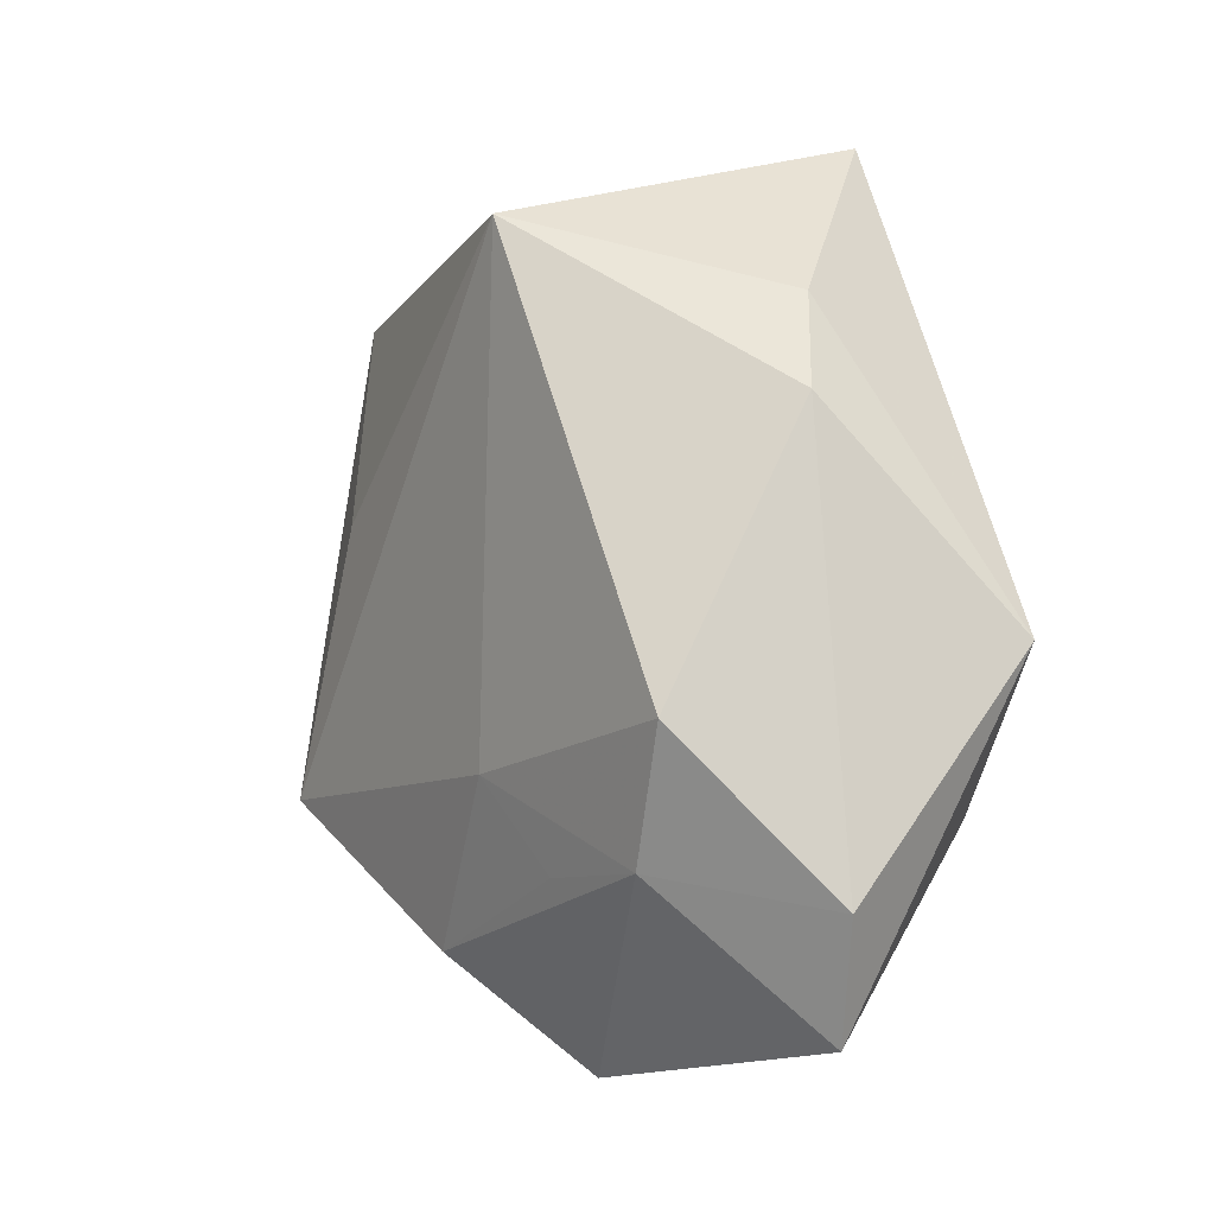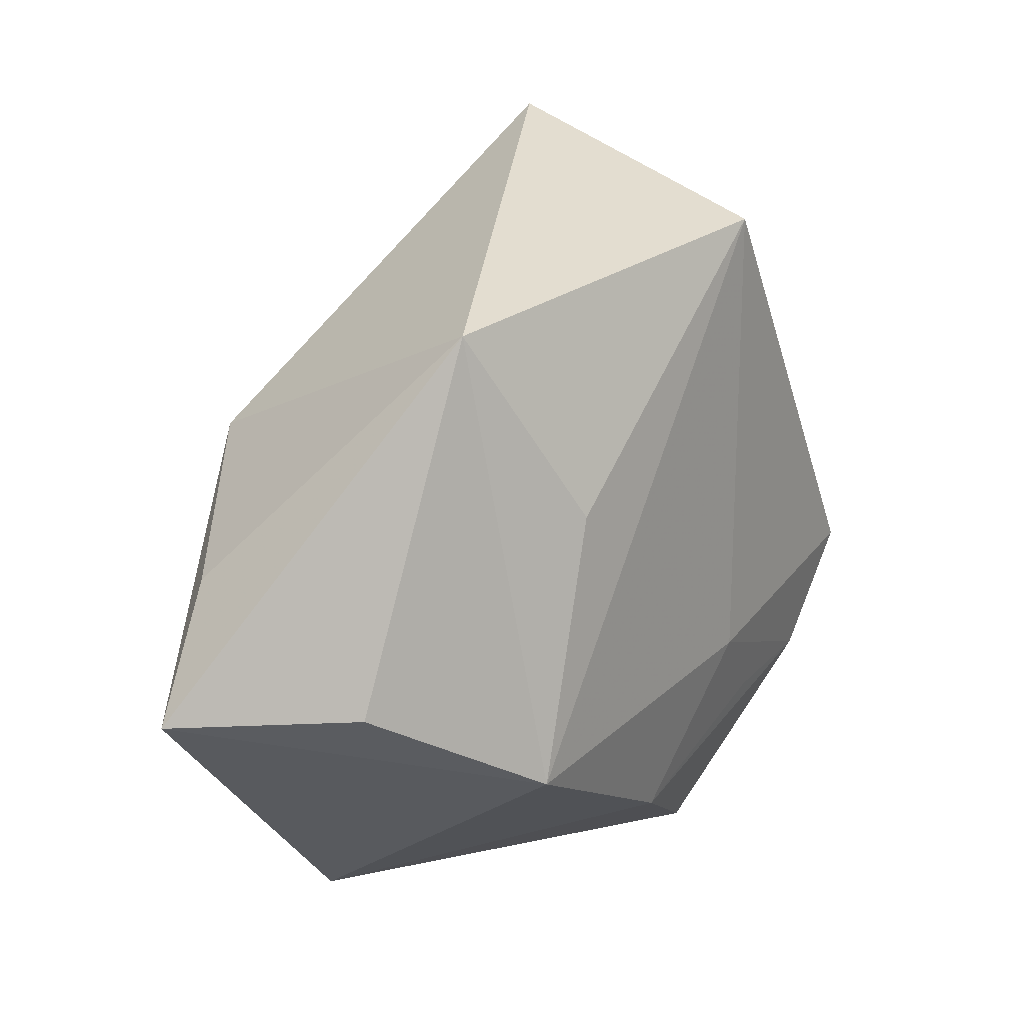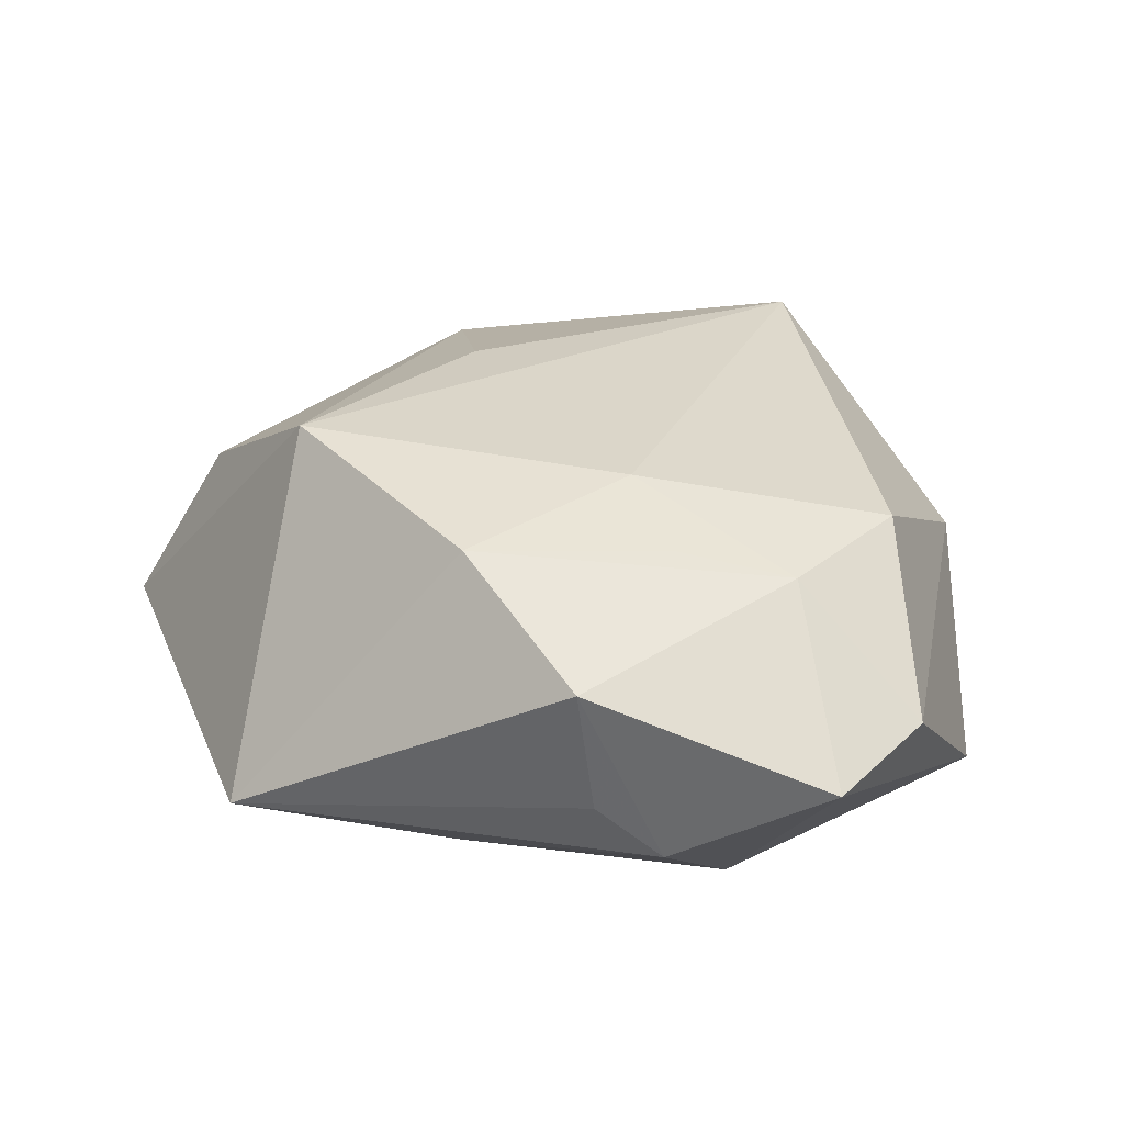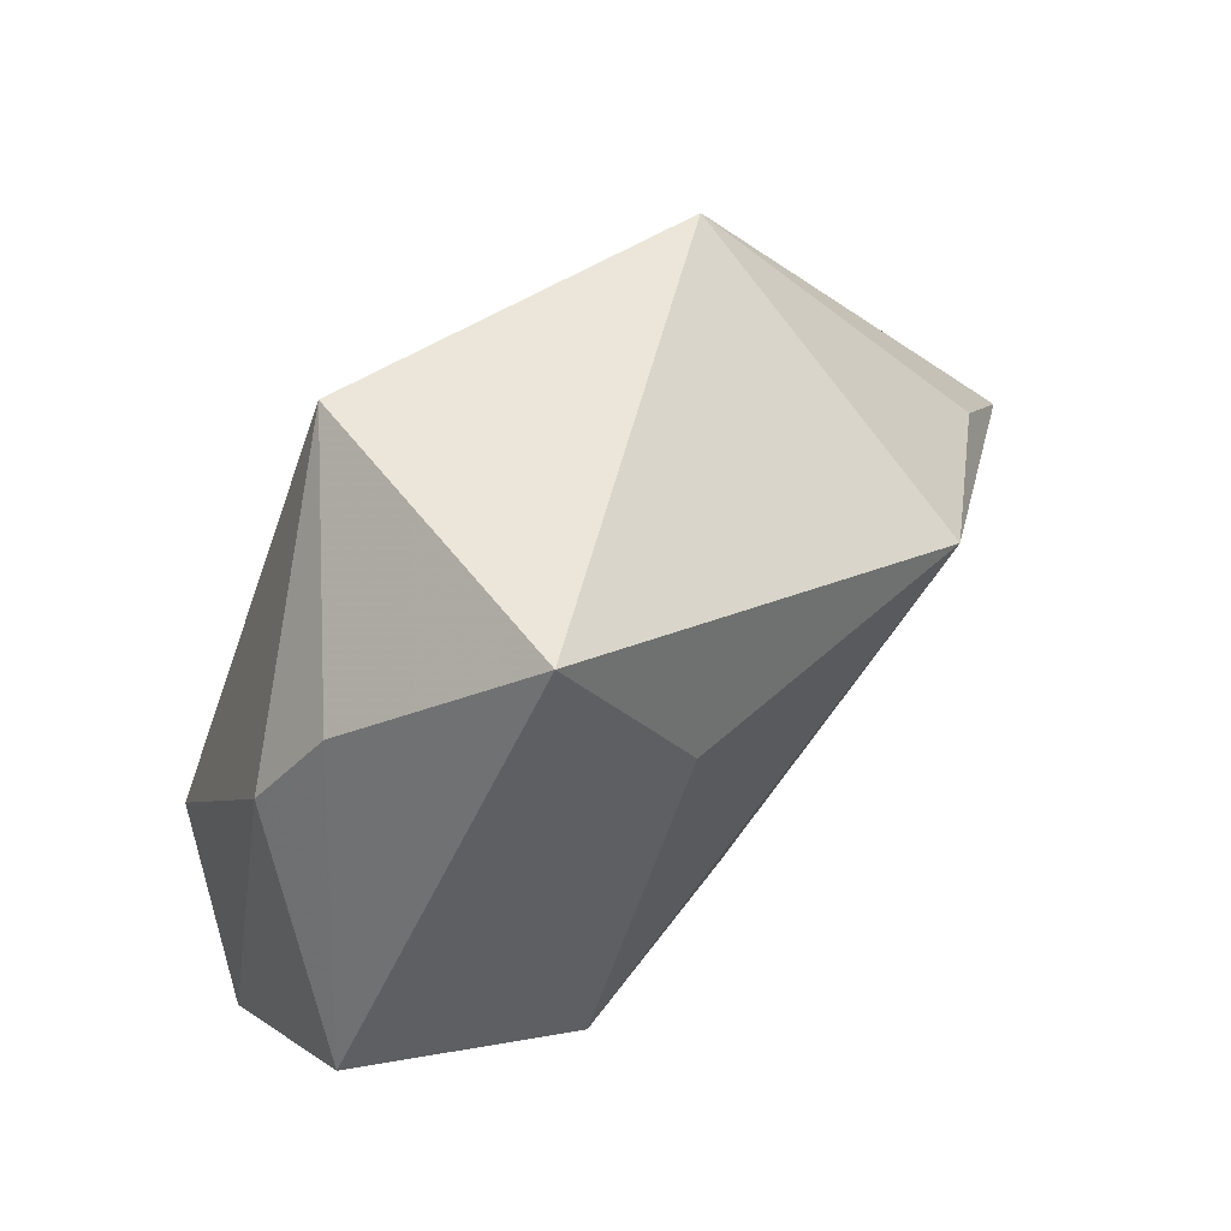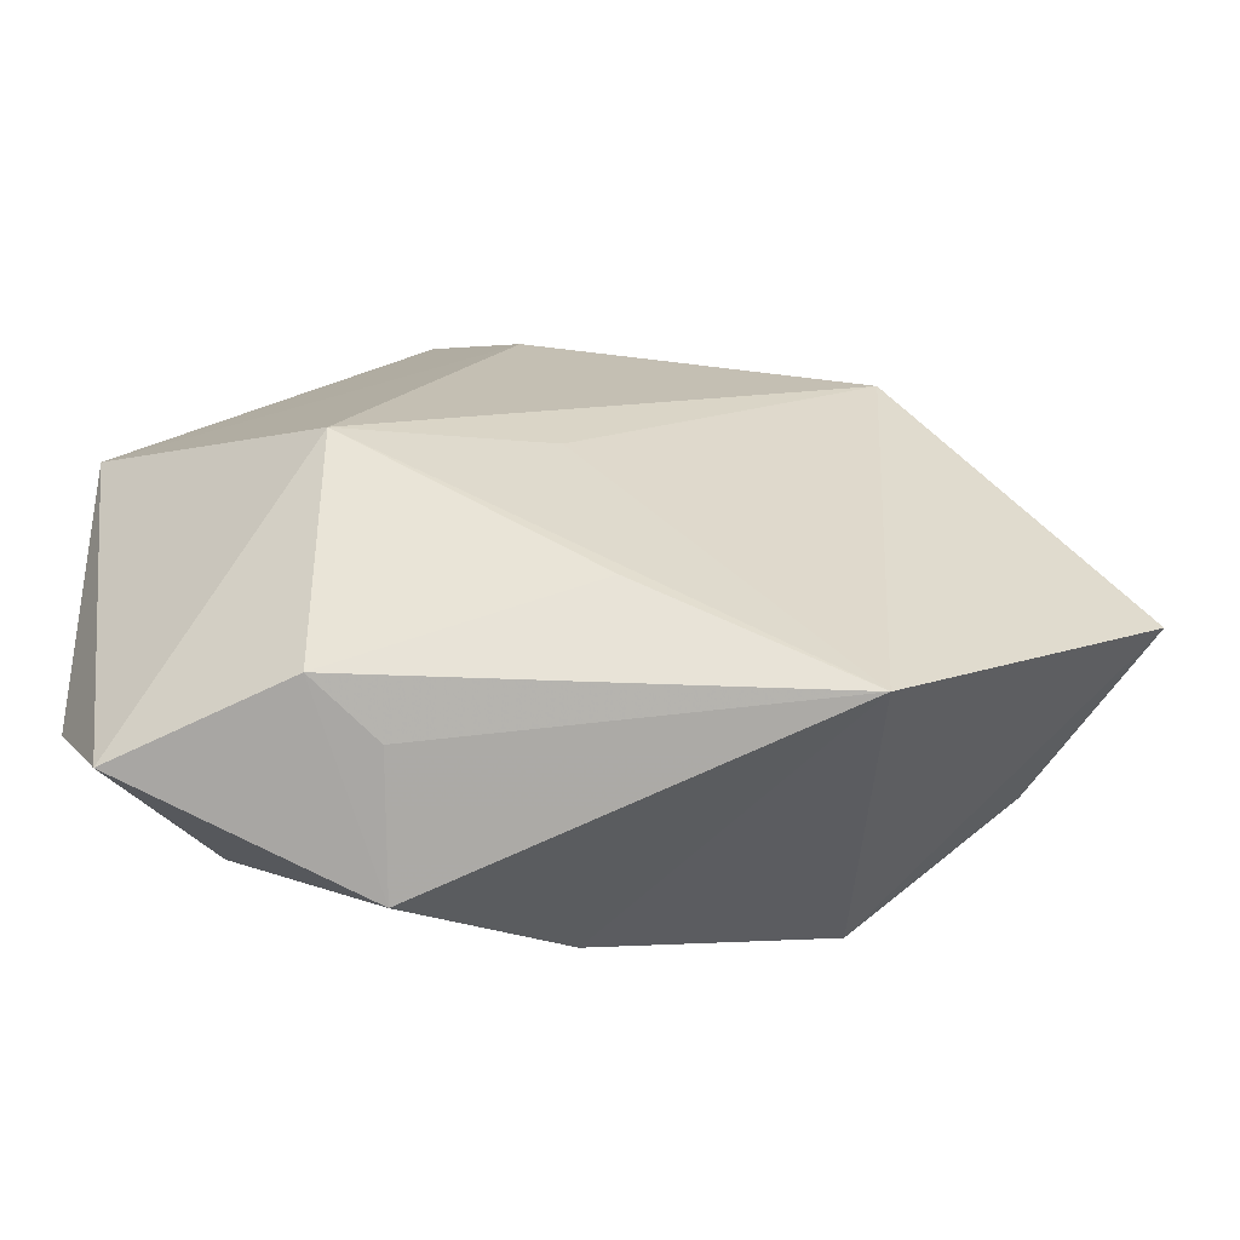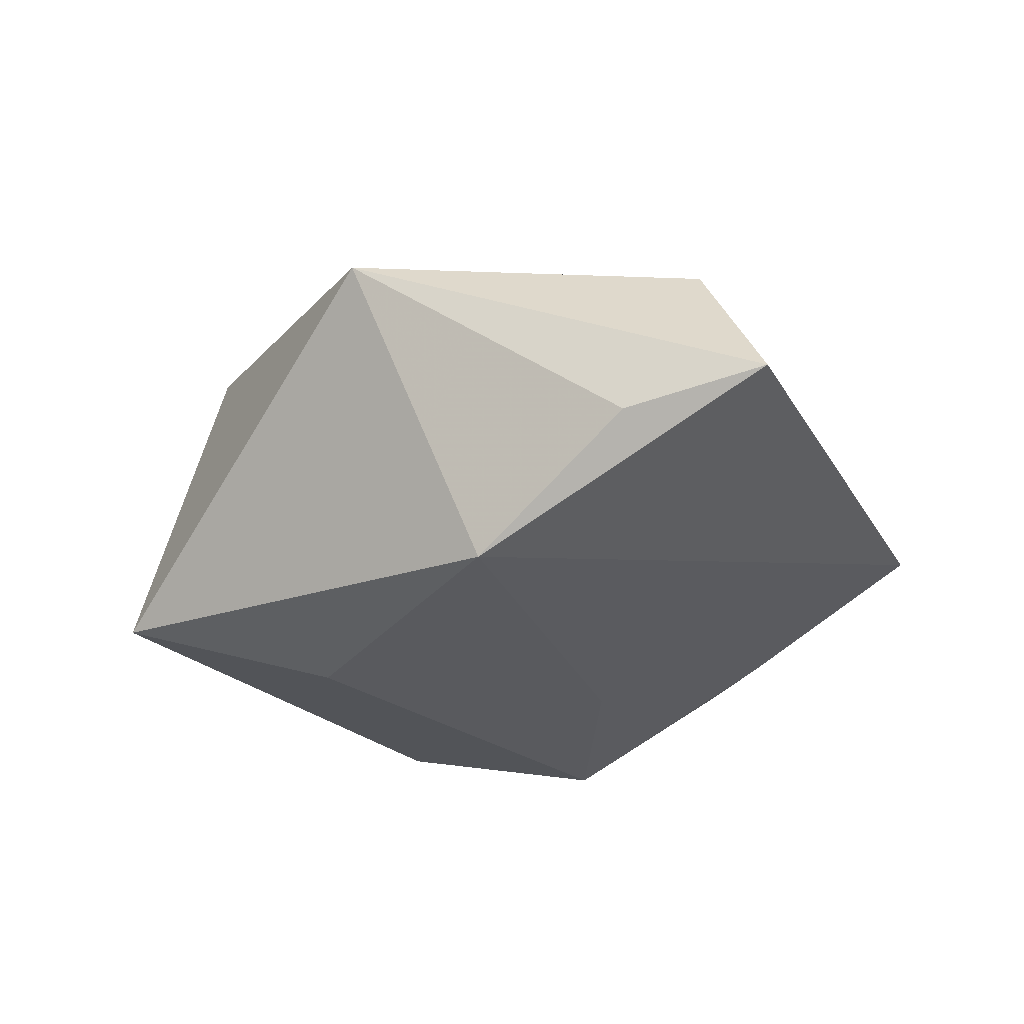
<metadata>
{"format":"obj","ext":"obj","renderer":"f3d","projection":"perspective","resolution":1024,"background":"white","views":[{"elev":-1.0,"azim":59.1,"up":"+Y"},{"elev":19.8,"azim":-51.8,"up":"+Y"},{"elev":30.0,"azim":21.4,"up":"+Z"},{"elev":64.3,"azim":134.1,"up":"+Y"},{"elev":-70.6,"azim":175.2,"up":"+Y"},{"elev":-31.6,"azim":-109.7,"up":"+Z"}]}
</metadata>
<code>
v 0.03738 0.02194 0.004198
v -0.0312 0.03336 0.01363
v 0.02253 -0.03823 -0.0078
v -0.003105 -0.03068 0.01984
v 0.01527 -0.03982 -0.002369
v 0.03056 -0.02081 0.01829
v -0.04713 0.004777 -0.01093
v -0.05693 -0.008956 -0.008066
v -0.02965 0.01616 -0.02318
v -0.02892 -0.01696 0.02336
v -0.01981 0.01162 0.02175
v 0.002008 -0.01195 -0.02235
v -0.0458 -0.006538 0.01165
v 0.01756 -0.02207 0.01949
v 0.03122 0.03166 0.0002244
v -0.02711 -0.0418 -0.01156
v 0.02329 -0.01782 -0.0238
v 0.01055 0.03974 0.02173
v 0.03702 -0.00703 0.01998
v 0.009236 -0.01284 0.02243
v 0.0174 0.04827 -0.01518
v 0.04656 -0.0003062 -0.01344
v -0.003646 -0.03217 -0.01682
v 0.04053 -0.03629 0.003359
v 0.04558 -0.0238 0.005739
v 0.01389 -0.04138 0.0122
v 0.007209 0.02411 -0.02256
f 9 2 21
f 21 22 27
f 22 17 27
f 27 9 21
f 17 9 27
f 15 22 21
f 15 1 22
f 19 1 18
f 1 15 18
f 21 2 18
f 18 15 21
f 8 9 16
f 16 10 8
f 12 17 16
f 16 9 12
f 12 9 17
f 4 10 16
f 16 17 23
f 24 17 22
f 19 18 20
f 20 18 10
f 10 4 20
f 2 10 11
f 11 18 2
f 10 18 11
f 2 9 7
f 7 8 2
f 9 8 7
f 13 10 2
f 2 8 13
f 13 8 10
f 25 24 22
f 25 1 19
f 22 1 25
f 3 23 17
f 17 24 3
f 16 23 3
f 19 20 6
f 6 25 19
f 24 25 6
f 26 4 16
f 26 3 24
f 26 6 4
f 24 6 26
f 14 20 4
f 4 6 14
f 14 6 20
f 16 3 5
f 5 26 16
f 3 26 5

</code>
